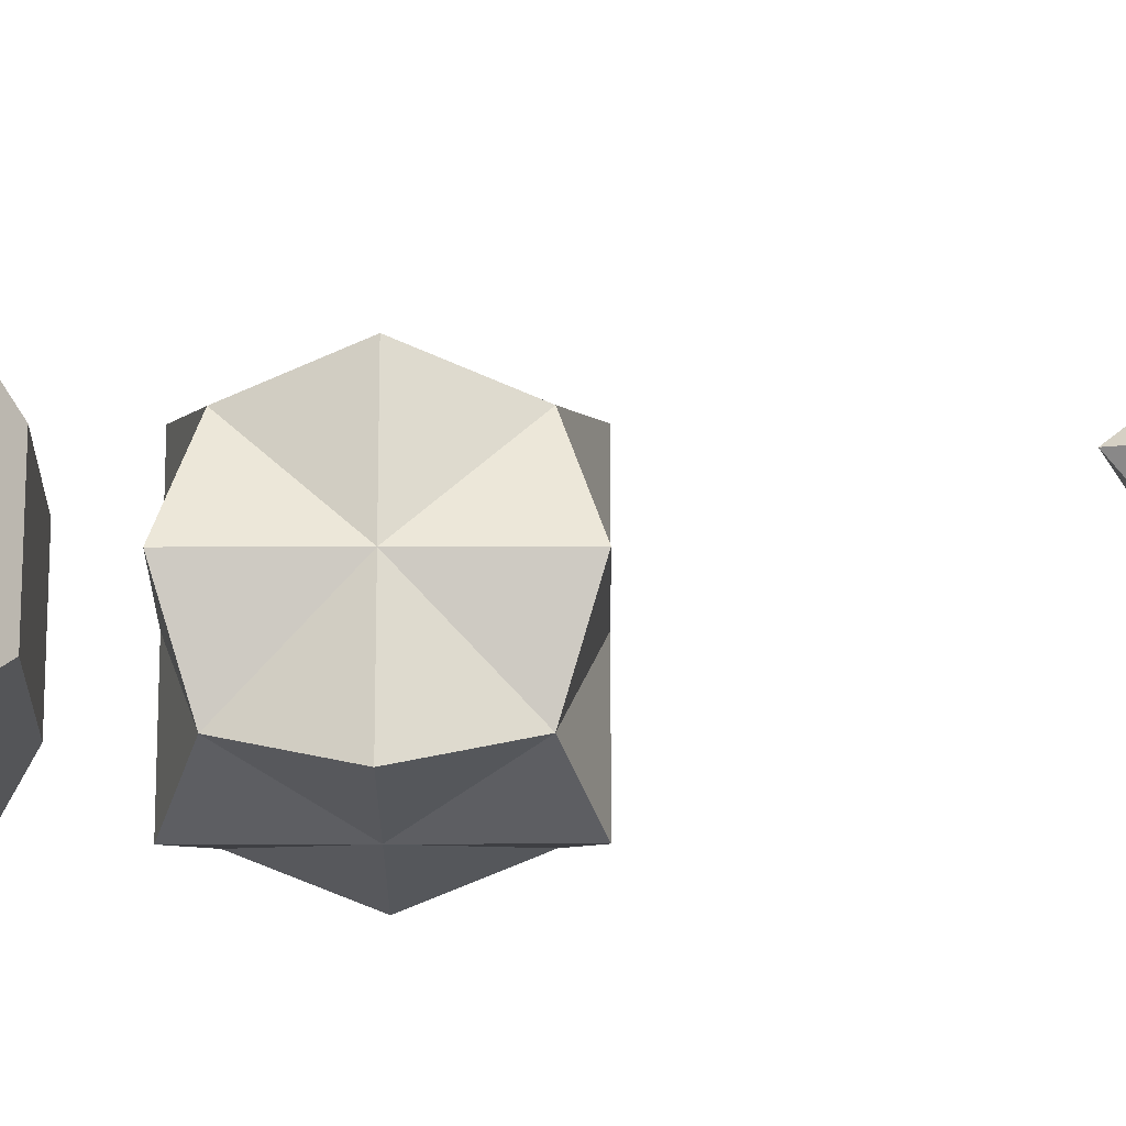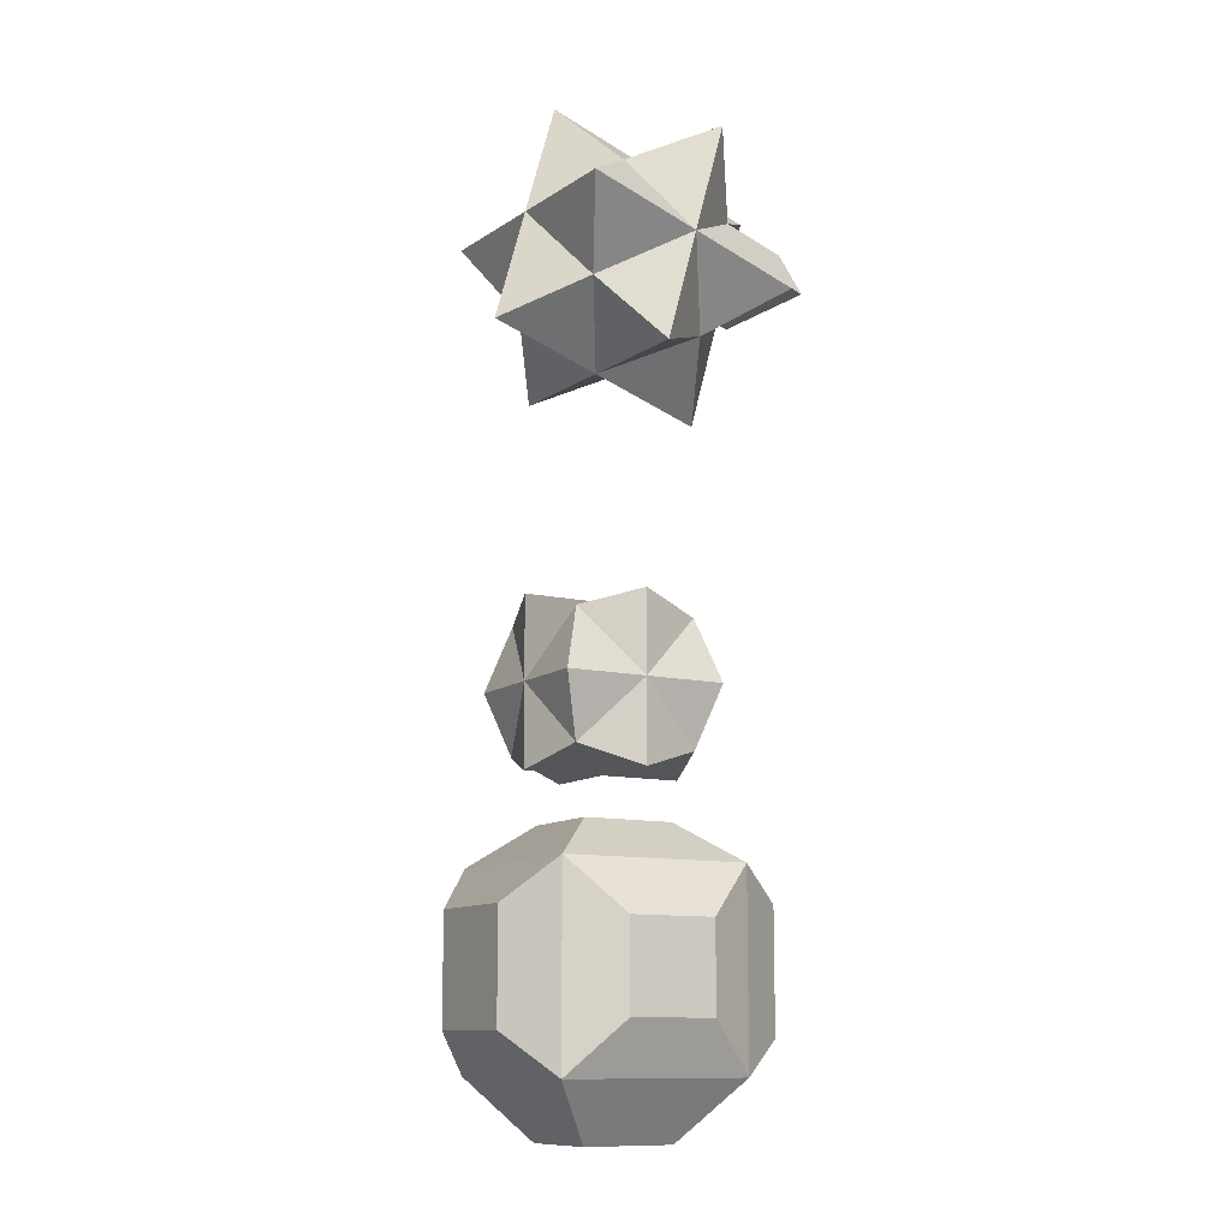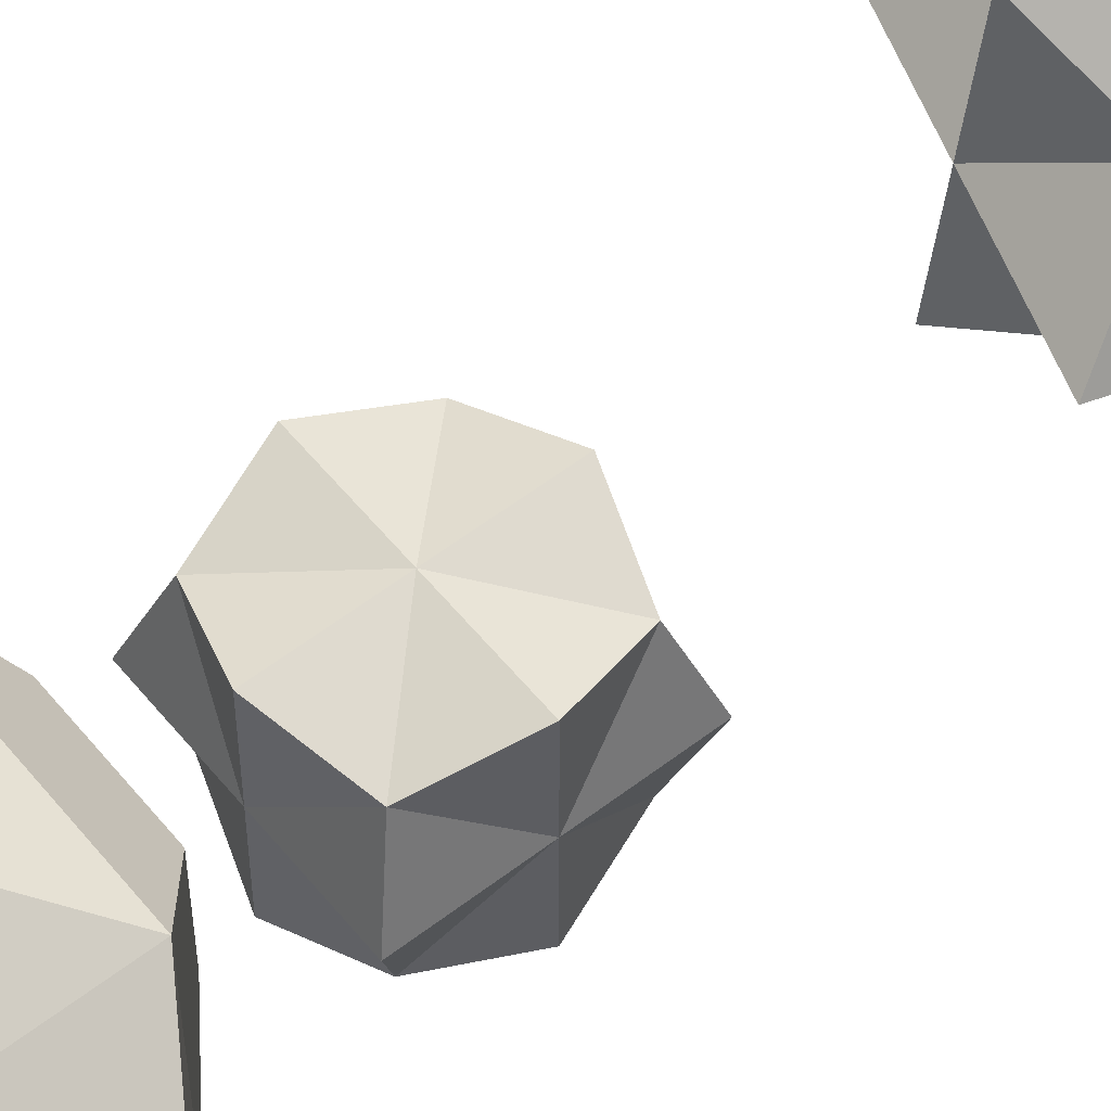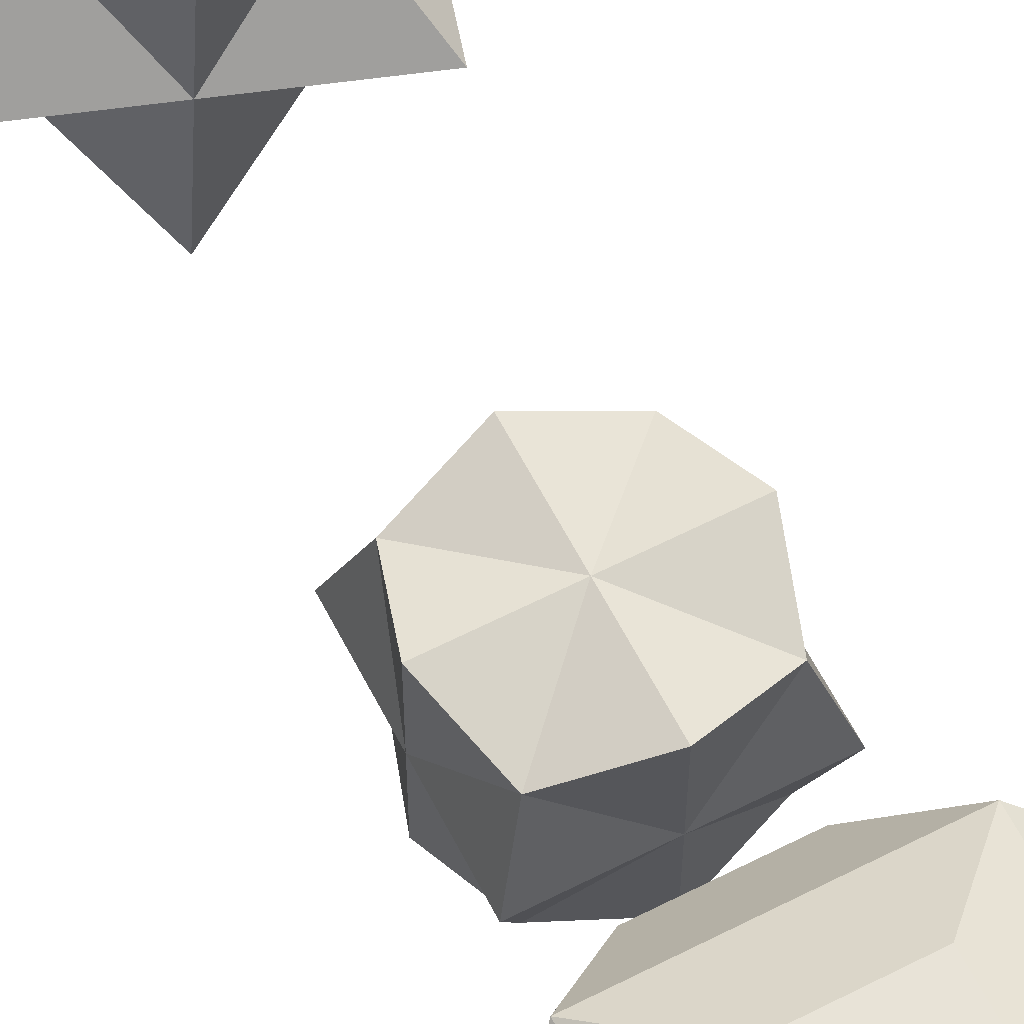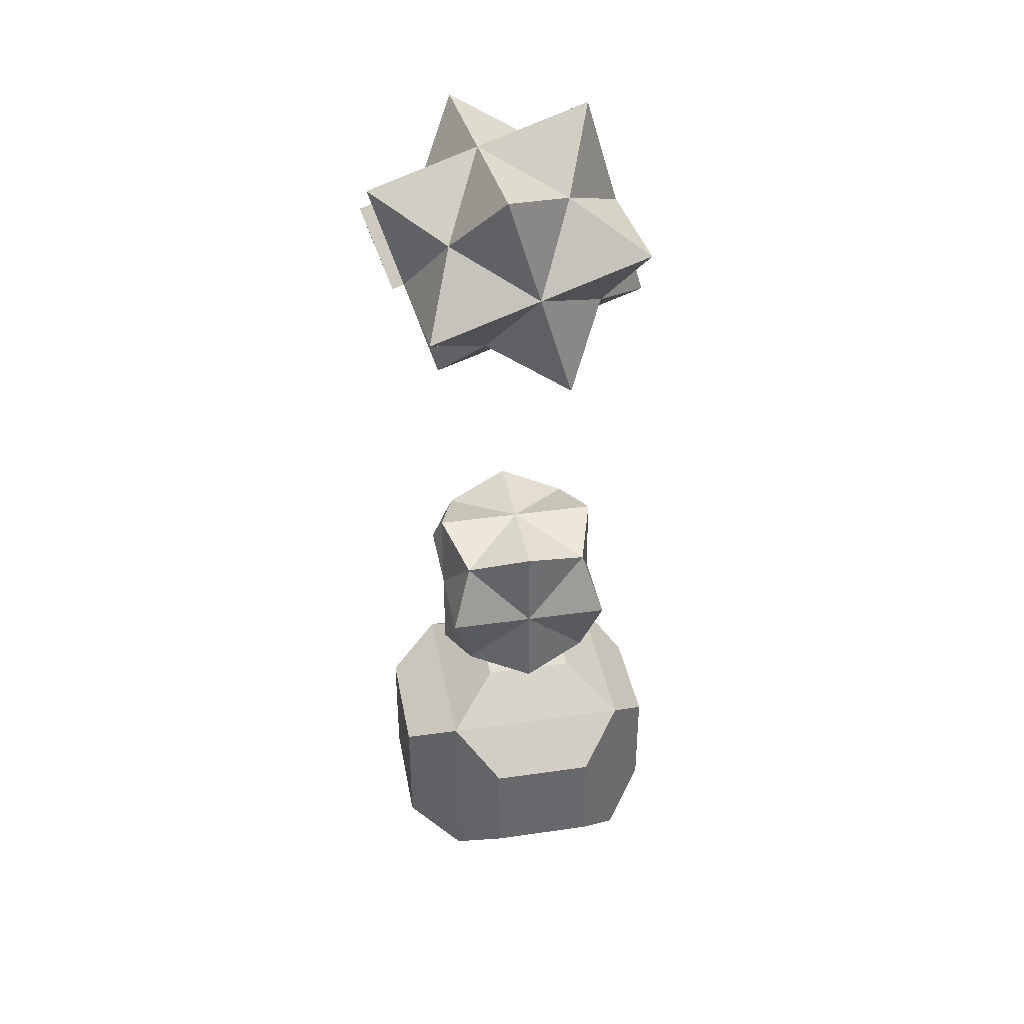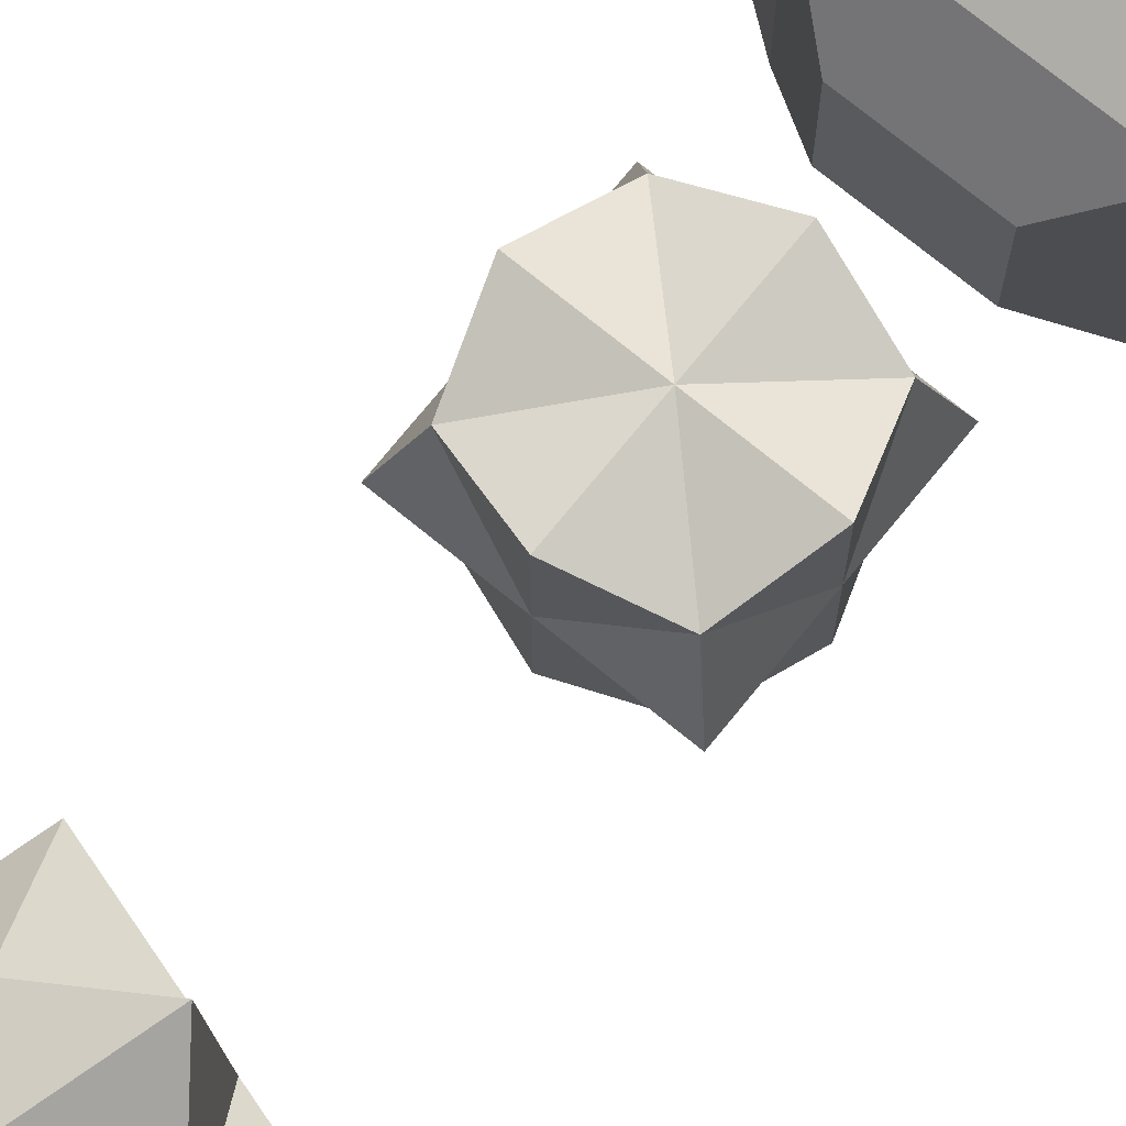
<metadata>
{"format":"obj","ext":"obj","renderer":"f3d","projection":"perspective","resolution":1024,"background":"white","views":[{"elev":-21.8,"azim":90.3,"up":"+Z"},{"elev":-11.3,"azim":-30.1,"up":"+Y"},{"elev":57.0,"azim":51.3,"up":"+Z"},{"elev":62.2,"azim":-27.3,"up":"+Z"},{"elev":38.0,"azim":169.6,"up":"+Y"},{"elev":74.0,"azim":-140.9,"up":"+Z"}]}
</metadata>
<code>
o Cube
v -1 -0.503 1
v -1 -0.503 -1
v 1 -0.503 -1
v 1 -0.503 1
v -1 1.497 1
v -1 1.497 -1
v 1 1.497 -1
v 1 1.497 1
v -0.4812 1.903 0.4812
v -0.4812 1.903 -0.4812
v 0.4812 1.903 -0.4812
v 0.4812 1.903 0.4812
v -0.4835 -1.12 0.4835
v -0.4835 -1.12 -0.4835
v 0.4835 -1.12 -0.4835
v 0.4835 -1.12 0.4835
v 1.545 -0.1433 -0.6403
v 1.545 -0.1433 0.6403
v 1.545 1.137 -0.6403
v 1.545 1.137 0.6403
v -0.5418 -0.04484 -1.452
v 0.5418 -0.04484 -1.452
v -0.5418 1.039 -1.452
v 0.5418 1.039 -1.452
v -1.428 -0.07168 0.5687
v -1.428 -0.07168 -0.5687
v -1.428 1.066 0.5687
v -1.428 1.066 -0.5687
v -0.4575 0.03944 1.286
v 0.4575 0.03944 1.286
v -0.4575 0.9545 1.286
v 0.4575 0.9545 1.286
v 0.7852 2.618 -0.9073
v 0.7852 2.618 0.4229
v -0.545 2.618 0.4229
v -0.545 2.618 -0.9073
v 0.7852 3.948 -0.9073
v 0.7852 3.948 0.4229
v -0.545 3.948 0.4229
v -0.545 3.948 -0.9073
v 0.9939 3.283 -1.116
v 0.9939 4.157 -0.2422
v 0.9939 3.283 0.6316
v 0.9939 2.409 -0.2422
v 0.1201 4.157 0.6316
v -0.7538 3.283 0.6316
v 0.1201 2.409 0.6316
v -0.7538 4.157 -0.2422
v -0.7538 3.283 -1.116
v -0.7538 2.409 -0.2422
v 0.1201 4.157 -1.116
v 0.1201 2.409 -1.116
v 0.9939 3.283 -0.2422
v 0.1201 3.283 0.6316
v -0.7538 3.283 -0.2422
v 0.1201 3.283 -1.116
v 0.1201 2.409 -0.2422
v 0.1201 4.157 -0.2422
v 0.4945 6.683 -0.4673
v 0.6055 6.711 0.8672
v -0.6738 7.095 0.9658
v -0.7849 7.068 -0.3687
v 0.8752 7.966 -0.5251
v 0.9862 7.993 0.8094
v -0.2931 8.378 0.908
v -0.4042 8.35 -0.4265
v 1.176 7.152 -1.099
v 1.629 8.358 0.07636
v 1.381 7.202 1.358
v 0.928 5.996 0.1827
v 0.5534 8.736 1.396
v -0.9749 7.909 1.54
v -0.1476 6.374 1.502
v -0.7266 9.065 0.258
v -1.179 7.859 -0.9174
v -1.428 6.703 0.3644
v 0.3489 8.686 -1.061
v -0.3521 6.324 -0.955
v 1.278 7.177 0.1296
v 0.2029 7.555 1.449
v -1.077 7.884 0.3112
v -0.001559 7.505 -1.008
v -0.2498 6.349 0.2736
v 0.4512 8.711 0.1672
v 1.648 7.795 0.7584
v 1.505 7.164 1.349
v 1.403 7.139 0.12
f 3 4 15
f 8 7 12
f 5 6 28
f 6 7 24
f 7 8 20
f 8 5 31
f 9 12 11
f 7 6 10
f 5 8 9
f 6 5 9
f 13 14 15
f 2 3 15
f 4 1 13
f 1 2 14
f 17 19 18
f 8 4 18
f 3 7 17
f 4 3 17
f 21 23 24
f 7 3 22
f 2 6 21
f 3 2 21
f 25 27 28
f 6 2 28
f 1 5 25
f 2 1 25
f 31 29 30
f 4 8 32
f 5 1 29
f 1 4 30
f 53 43 34
f 54 46 35
f 55 49 36
f 56 41 33
f 57 47 35
f 58 45 38
f 41 53 33
f 37 42 53
f 42 38 53
f 43 54 34
f 38 45 54
f 45 39 54
f 46 55 35
f 39 48 55
f 48 40 55
f 49 56 36
f 40 51 56
f 51 37 56
f 52 57 36
f 33 44 57
f 44 34 57
f 51 58 37
f 40 48 58
f 48 39 58
f 79 69 60
f 80 72 61
f 81 75 62
f 82 67 59
f 83 73 61
f 84 71 64
f 67 79 59
f 63 68 79
f 68 64 79
f 69 80 60
f 64 71 80
f 71 65 80
f 72 81 61
f 65 74 81
f 74 66 81
f 75 82 62
f 66 77 82
f 77 63 82
f 78 83 62
f 59 70 83
f 70 60 83
f 77 84 63
f 66 74 84
f 74 65 84
f 7 11 12
f 6 23 21
f 27 5 28
f 23 6 24
f 19 7 20
f 32 8 31
f 10 9 11
f 11 7 10
f 10 6 9
f 16 13 15
f 14 2 15
f 16 4 13
f 13 1 14
f 4 16 15
f 20 8 18
f 19 20 18
f 18 4 17
f 22 21 24
f 24 7 22
f 5 27 25
f 22 3 21
f 26 25 28
f 8 12 9
f 2 26 28
f 26 2 25
f 32 31 30
f 30 4 32
f 31 5 29
f 29 1 30
f 44 53 34
f 47 54 35
f 50 55 36
f 52 56 33
f 50 57 35
f 42 58 38
f 53 44 33
f 41 37 53
f 38 43 53
f 54 47 34
f 43 38 54
f 39 46 54
f 55 50 35
f 46 39 55
f 40 49 55
f 56 52 36
f 49 40 56
f 37 41 56
f 57 50 36
f 52 33 57
f 34 47 57
f 58 42 37
f 51 40 58
f 39 45 58
f 70 79 60
f 73 80 61
f 76 81 62
f 78 82 59
f 76 83 61
f 68 84 64
f 79 70 59
f 67 63 79
f 79 64 87
f 80 73 60
f 69 64 80
f 65 72 80
f 81 76 61
f 72 65 81
f 66 75 81
f 82 78 62
f 75 66 82
f 63 67 82
f 83 76 62
f 78 59 83
f 60 73 83
f 84 68 63
f 77 66 84
f 65 71 84
f 7 19 17
f 85 86 87
f 69 79 86
f 64 69 86
f 64 85 87
f 79 87 86
f 85 64 86

</code>
